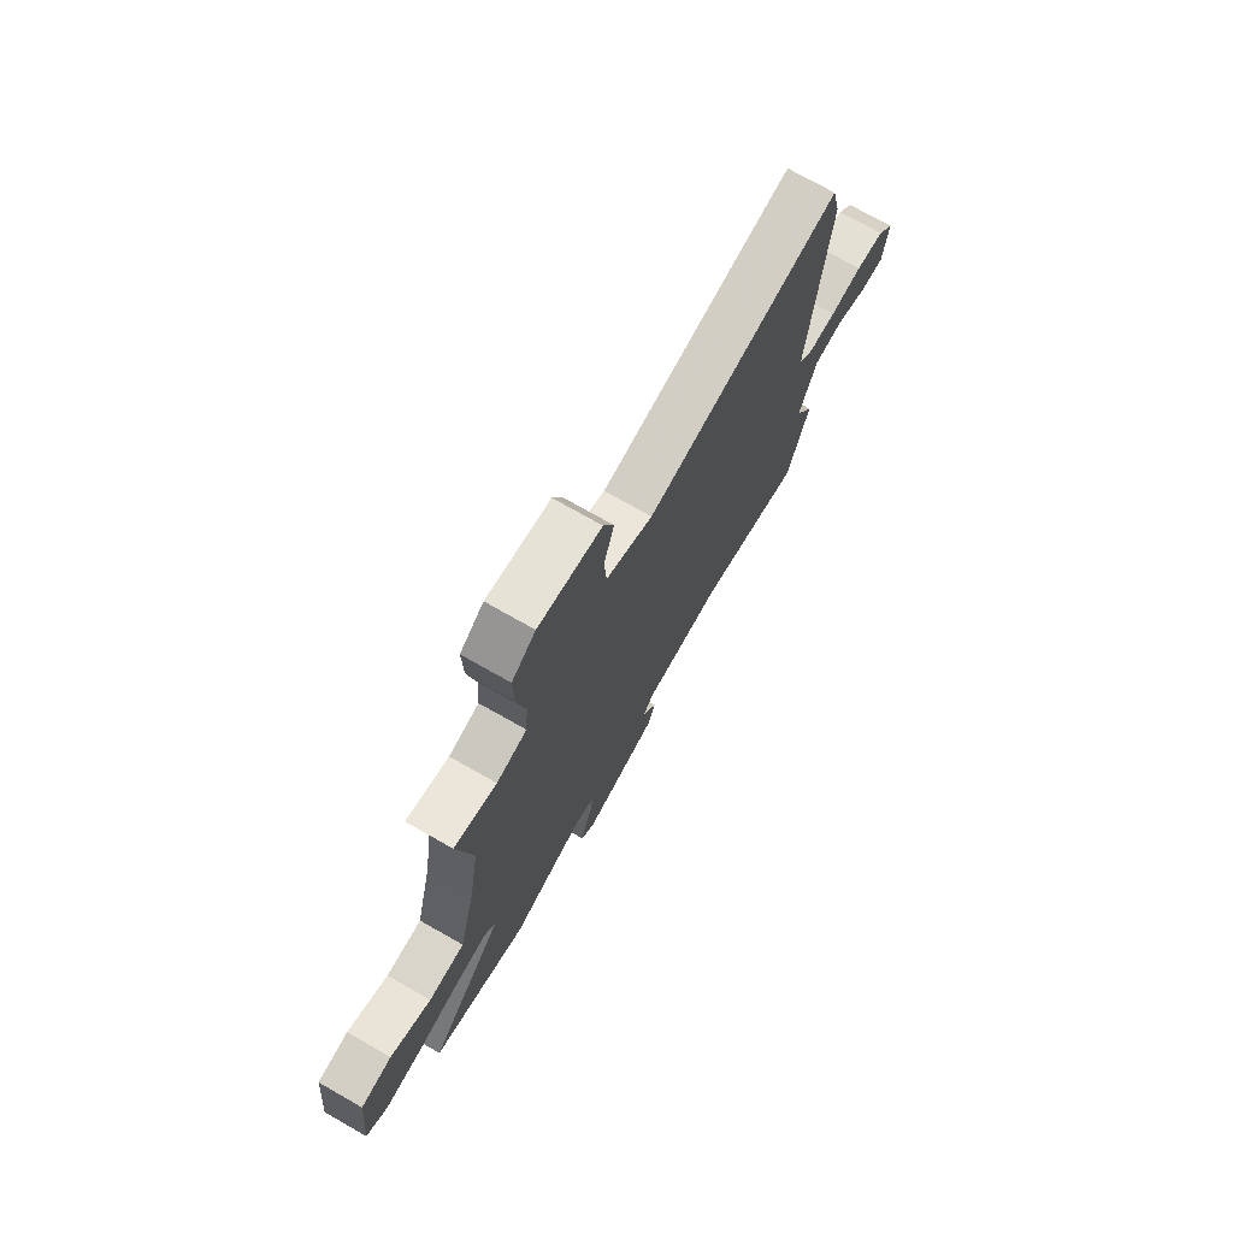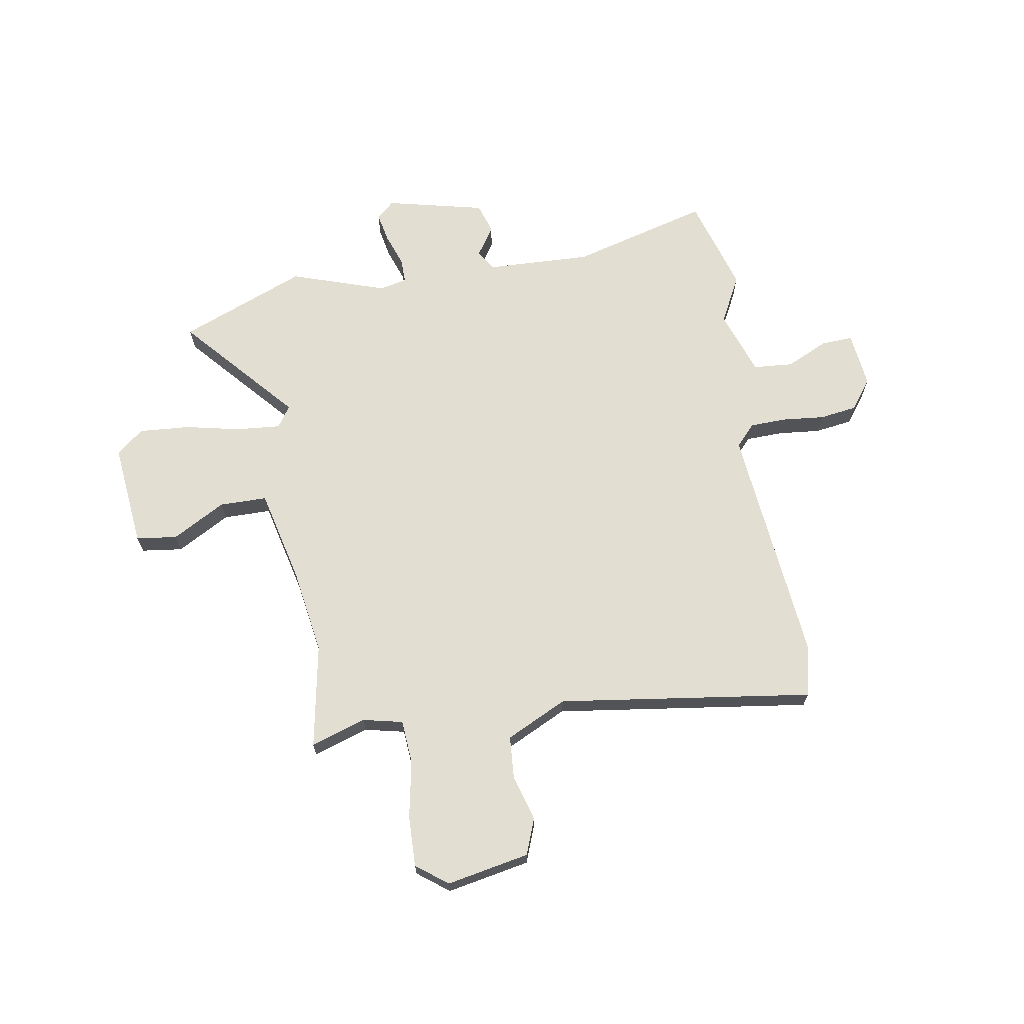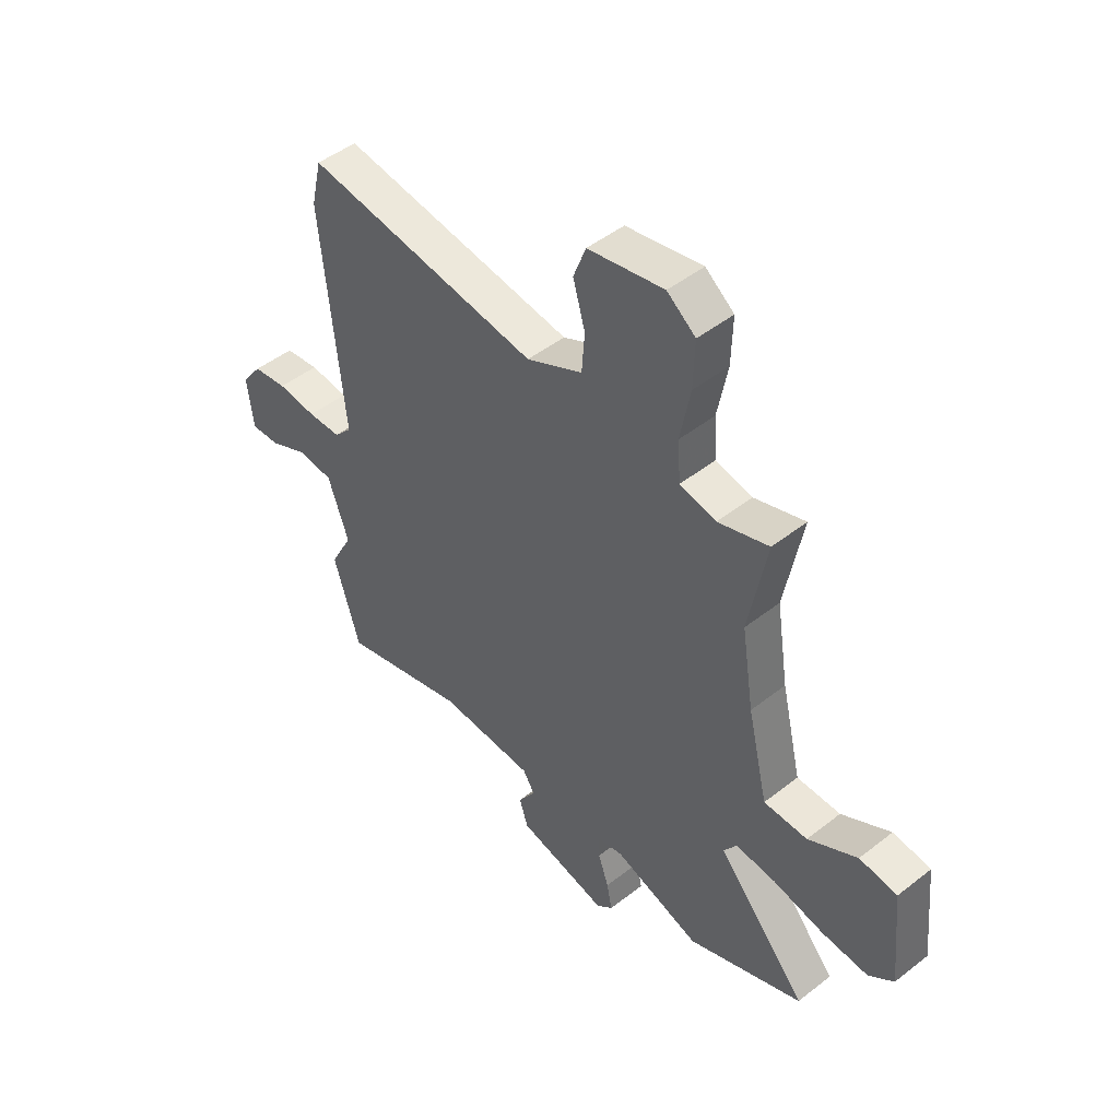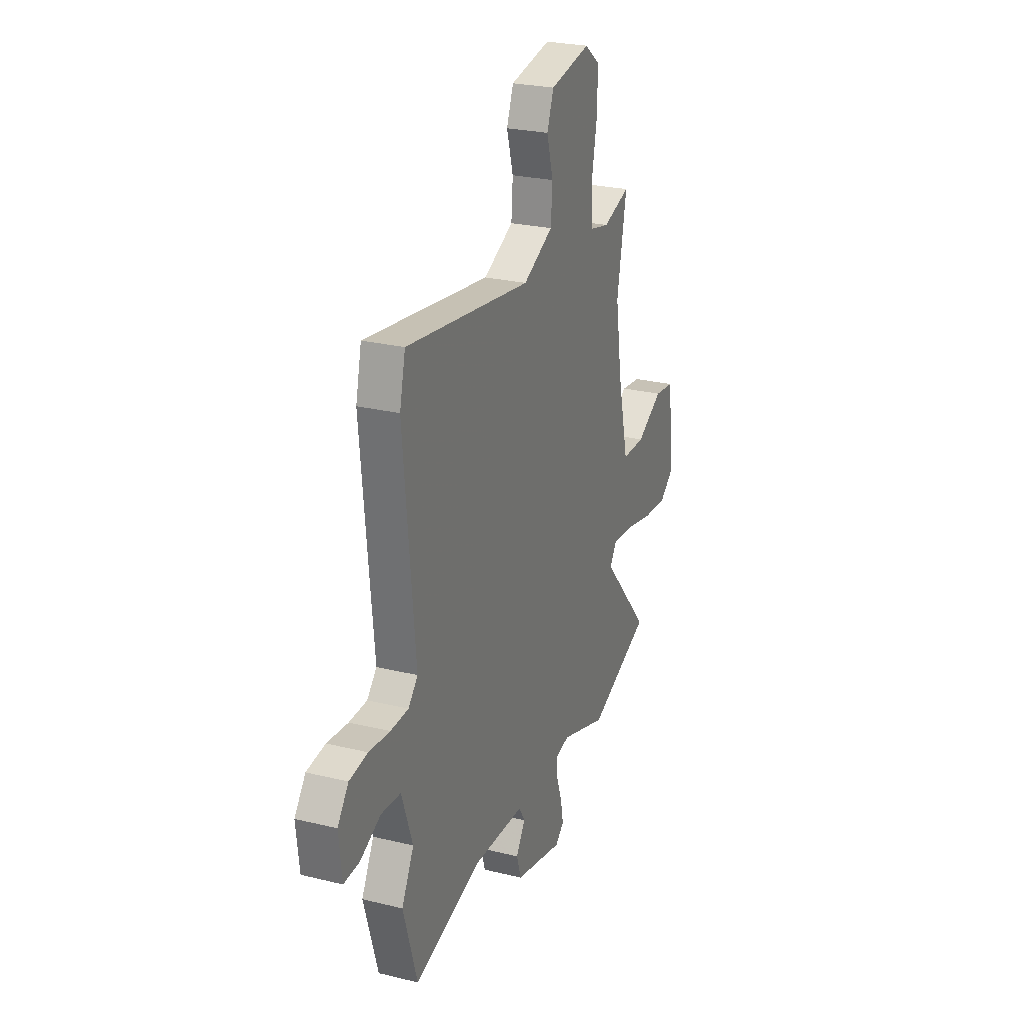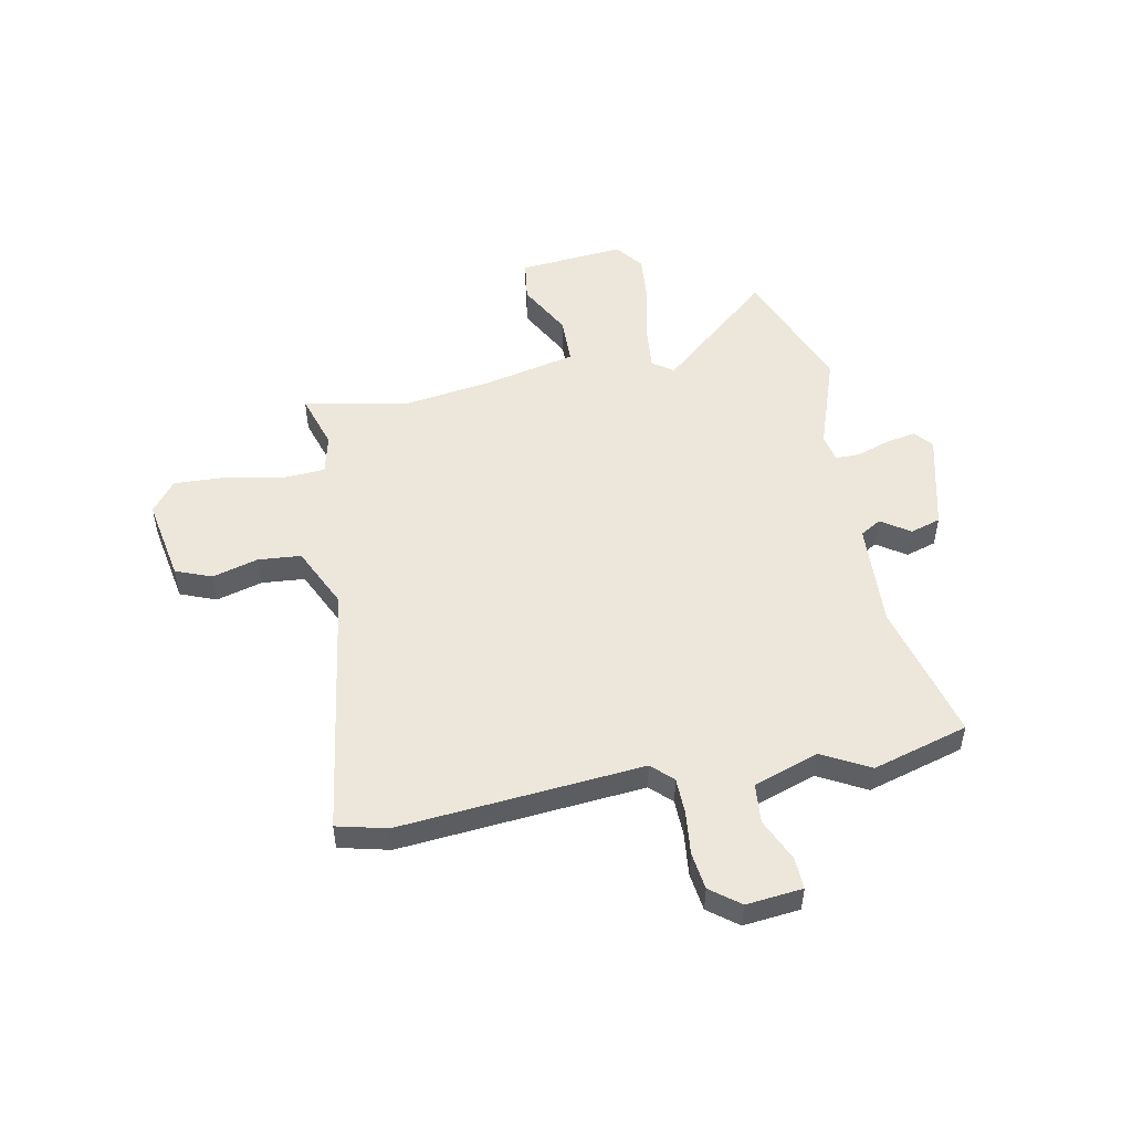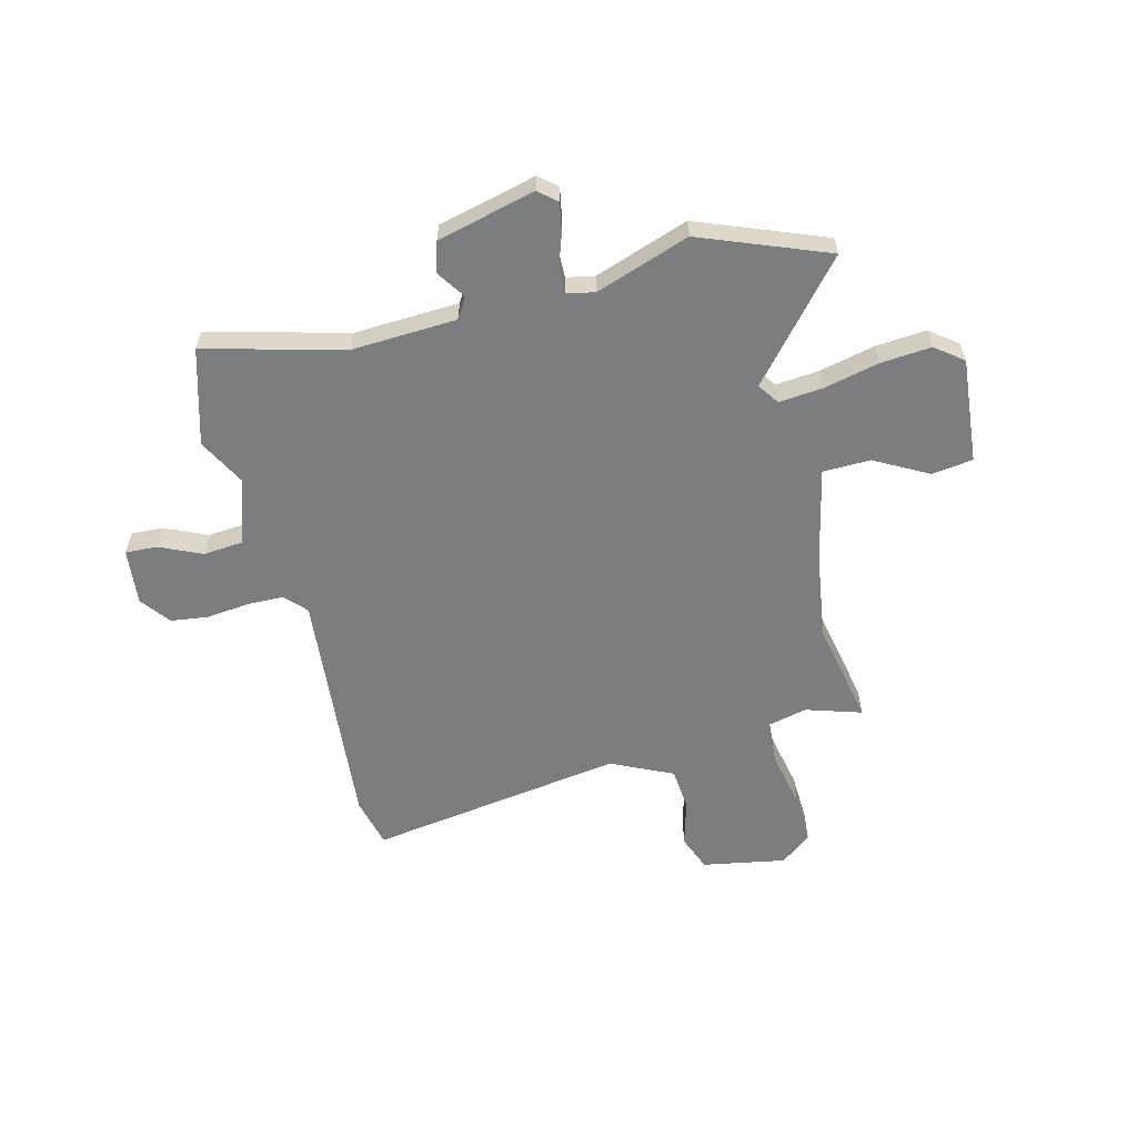
<metadata>
{"format":"obj","ext":"obj","renderer":"f3d","projection":"perspective","resolution":1024,"background":"white","views":[{"elev":73.8,"azim":-60.4,"up":"+Z"},{"elev":67.9,"azim":-9.6,"up":"+Y"},{"elev":47.6,"azim":-131.5,"up":"+Z"},{"elev":25.6,"azim":111.4,"up":"+Z"},{"elev":51.4,"azim":79.5,"up":"+Y"},{"elev":-59.0,"azim":-165.3,"up":"+Y"}]}
</metadata>
<code>
v 0.484 0.07 0.568
v 0.506 0.07 0.473
v 0.461 0.07 0.013
v 0.498 0.07 -0.027
v 0.567 0.07 -0.029
v 0.648 0.07 -0.021
v 0.719 0.07 -0.031
v 0.761 0.07 -0.087
v 0.749 0.07 -0.193
v 0.689 0.07 -0.19
v 0.609 0.07 -0.153
v 0.534 0.07 -0.159
v 0.491 0.07 -0.282
v 0.538 0.07 -0.372
v 0.484 0.07 -0.553
v 0.222 0.07 -0.482
v 0.023 0.07 -0.49
v -0.001 0.07 -0.529
v 0.035 0.07 -0.584
v 0.017 0.07 -0.641
v -0.17 0.07 -0.685
v -0.204 0.07 -0.656
v -0.193 0.07 -0.6
v -0.171 0.07 -0.537
v -0.17 0.07 -0.49
v -0.223 0.07 -0.479
v -0.402 0.07 -0.539
v -0.642 0.07 -0.443
v -0.456 0.07 -0.231
v -0.483 0.07 -0.191
v -0.566 0.07 -0.198
v -0.672 0.07 -0.221
v -0.768 0.07 -0.228
v -0.82 0.07 -0.187
v -0.8 0.07 0.012
v -0.722 0.07 0.022
v -0.621 0.07 -0.034
v -0.531 0.07 -0.033
v -0.489 0.07 0.146
v -0.464 0.07 0.308
v -0.501 0.07 0.506
v -0.396 0.07 0.472
v -0.321 0.07 0.489
v -0.315 0.07 0.572
v -0.336 0.07 0.681
v -0.339 0.07 0.777
v -0.28 0.07 0.822
v -0.123 0.07 0.792
v -0.097 0.07 0.724
v -0.122 0.07 0.637
v -0.116 0.07 0.556
v 0 0.07 0.5
v 0.484 0 0.568
v 0.506 0 0.473
v 0.461 0 0.013
v 0.498 0 -0.027
v 0.567 0 -0.029
v 0.648 0 -0.021
v 0.719 0 -0.031
v 0.761 0 -0.087
v 0.749 0 -0.193
v 0.689 0 -0.19
v 0.609 0 -0.153
v 0.534 0 -0.159
v 0.491 0 -0.282
v 0.538 0 -0.372
v 0.484 0 -0.553
v 0.222 0 -0.482
v 0.023 0 -0.49
v -0.001 0 -0.529
v 0.035 0 -0.584
v 0.017 0 -0.641
v -0.17 0 -0.685
v -0.204 0 -0.656
v -0.193 0 -0.6
v -0.171 0 -0.537
v -0.17 0 -0.49
v -0.223 0 -0.479
v -0.402 0 -0.539
v -0.642 0 -0.443
v -0.456 0 -0.231
v -0.483 0 -0.191
v -0.566 0 -0.198
v -0.672 0 -0.221
v -0.768 0 -0.228
v -0.82 0 -0.187
v -0.8 0 0.012
v -0.722 0 0.022
v -0.621 0 -0.034
v -0.531 0 -0.033
v -0.489 0 0.146
v -0.464 0 0.308
v -0.501 0 0.506
v -0.396 0 0.472
v -0.321 0 0.489
v -0.315 0 0.572
v -0.336 0 0.681
v -0.339 0 0.777
v -0.28 0 0.822
v -0.123 0 0.792
v -0.097 0 0.724
v -0.122 0 0.637
v -0.116 0 0.556
v 0 0 0.5
f 47 48 49 50
f 47 50 51
f 44 45 46 47
f 43 44 47 51
f 40 41 42
f 39 40 42 43
f 38 39 43 51
f 34 35 36 37
f 34 37 38
f 31 32 33 34
f 30 31 34 38
f 29 30 38 51
f 26 27 28 29
f 25 26 29 51
f 21 22 23 24
f 18 19 20 21
f 17 18 21 24
f 13 14 15 16
f 12 13 16 17
f 8 9 10 11
f 8 11 12
f 5 6 7 8
f 4 5 8 12
f 3 4 12 17
f 52 1 2 3
f 24 25 51 52
f 3 17 24 52
f 102 101 100 99
f 103 102 99
f 99 98 97 96
f 103 99 96 95
f 94 93 92
f 95 94 92 91
f 103 95 91 90
f 89 88 87 86
f 90 89 86
f 86 85 84 83
f 90 86 83 82
f 103 90 82 81
f 81 80 79 78
f 103 81 78 77
f 76 75 74 73
f 73 72 71 70
f 76 73 70 69
f 68 67 66 65
f 69 68 65 64
f 63 62 61 60
f 64 63 60
f 60 59 58 57
f 64 60 57 56
f 69 64 56 55
f 55 54 53 104
f 104 103 77 76
f 104 76 69 55
f 1 53 54 2
f 2 54 55 3
f 3 55 56 4
f 4 56 57 5
f 5 57 58 6
f 6 58 59 7
f 7 59 60 8
f 8 60 61 9
f 9 61 62 10
f 10 62 63 11
f 11 63 64 12
f 12 64 65 13
f 13 65 66 14
f 14 66 67 15
f 15 67 68 16
f 16 68 69 17
f 17 69 70 18
f 18 70 71 19
f 19 71 72 20
f 20 72 73 21
f 21 73 74 22
f 22 74 75 23
f 23 75 76 24
f 24 76 77 25
f 25 77 78 26
f 26 78 79 27
f 27 79 80 28
f 28 80 81 29
f 29 81 82 30
f 30 82 83 31
f 31 83 84 32
f 32 84 85 33
f 33 85 86 34
f 34 86 87 35
f 35 87 88 36
f 36 88 89 37
f 37 89 90 38
f 38 90 91 39
f 39 91 92 40
f 40 92 93 41
f 41 93 94 42
f 42 94 95 43
f 43 95 96 44
f 44 96 97 45
f 45 97 98 46
f 46 98 99 47
f 47 99 100 48
f 48 100 101 49
f 49 101 102 50
f 50 102 103 51
f 51 103 104 52
f 52 104 53 1

</code>
